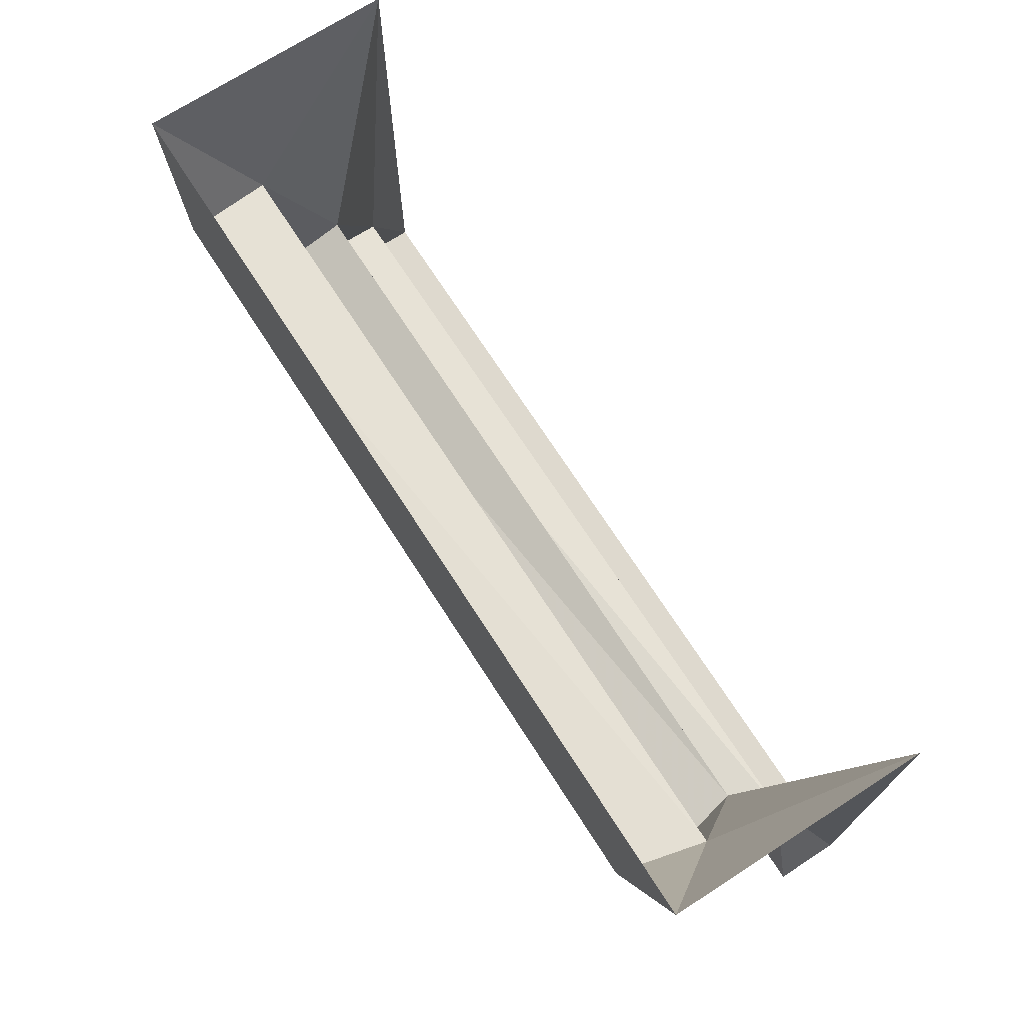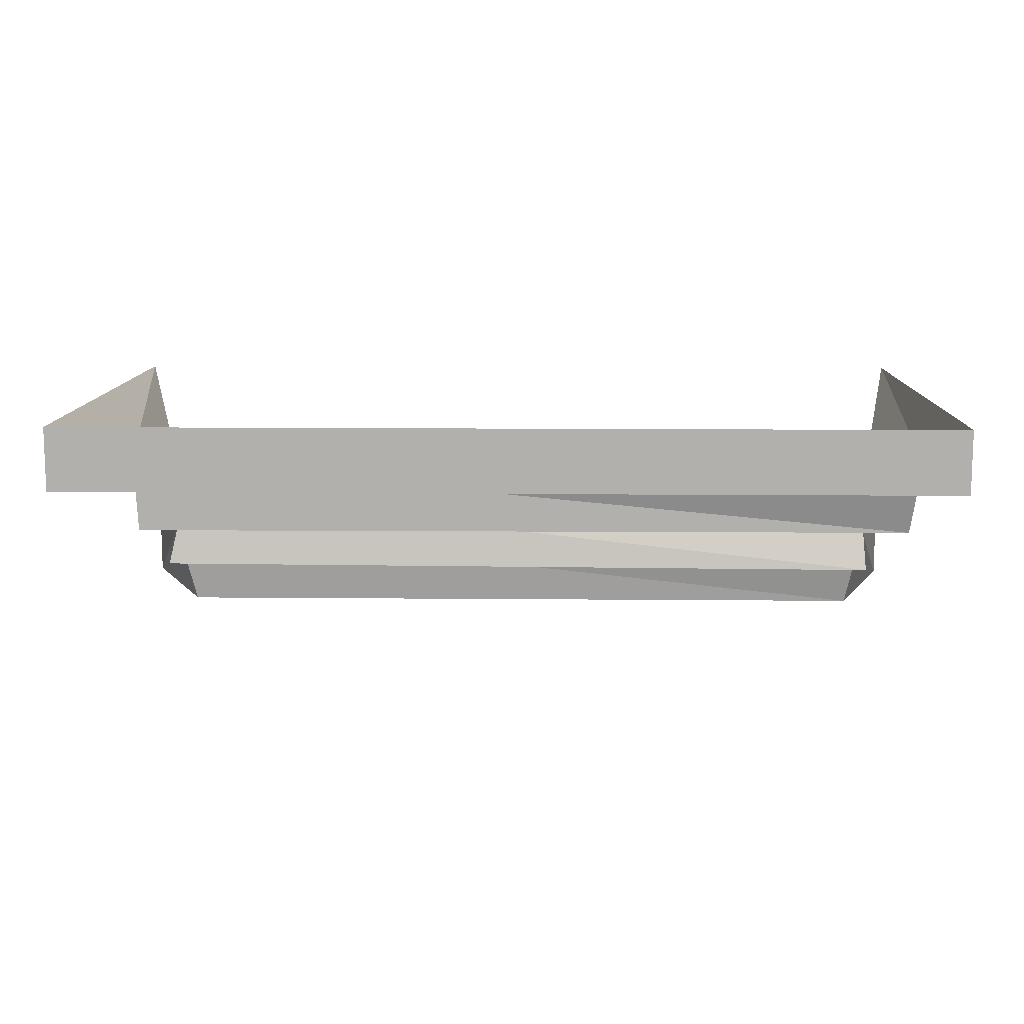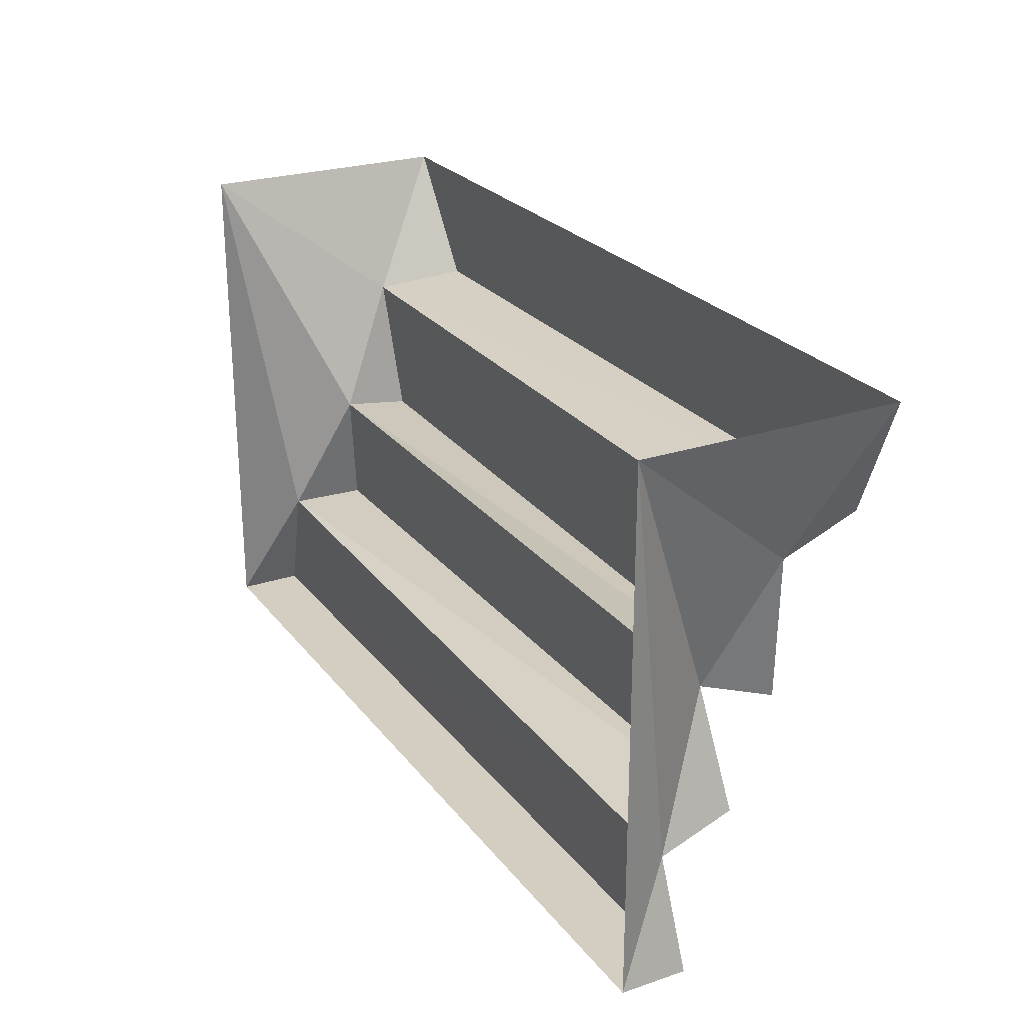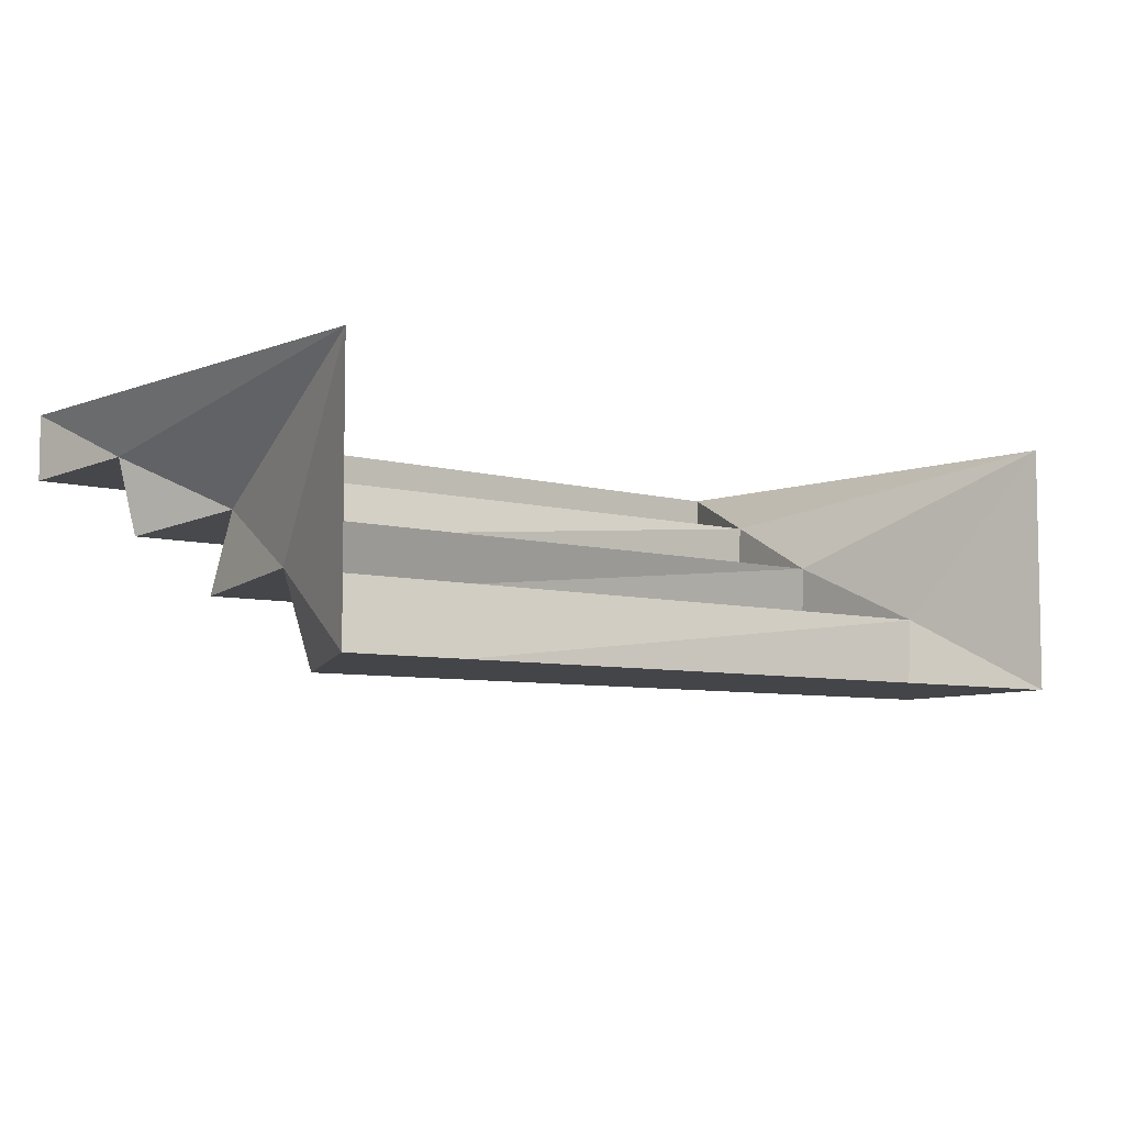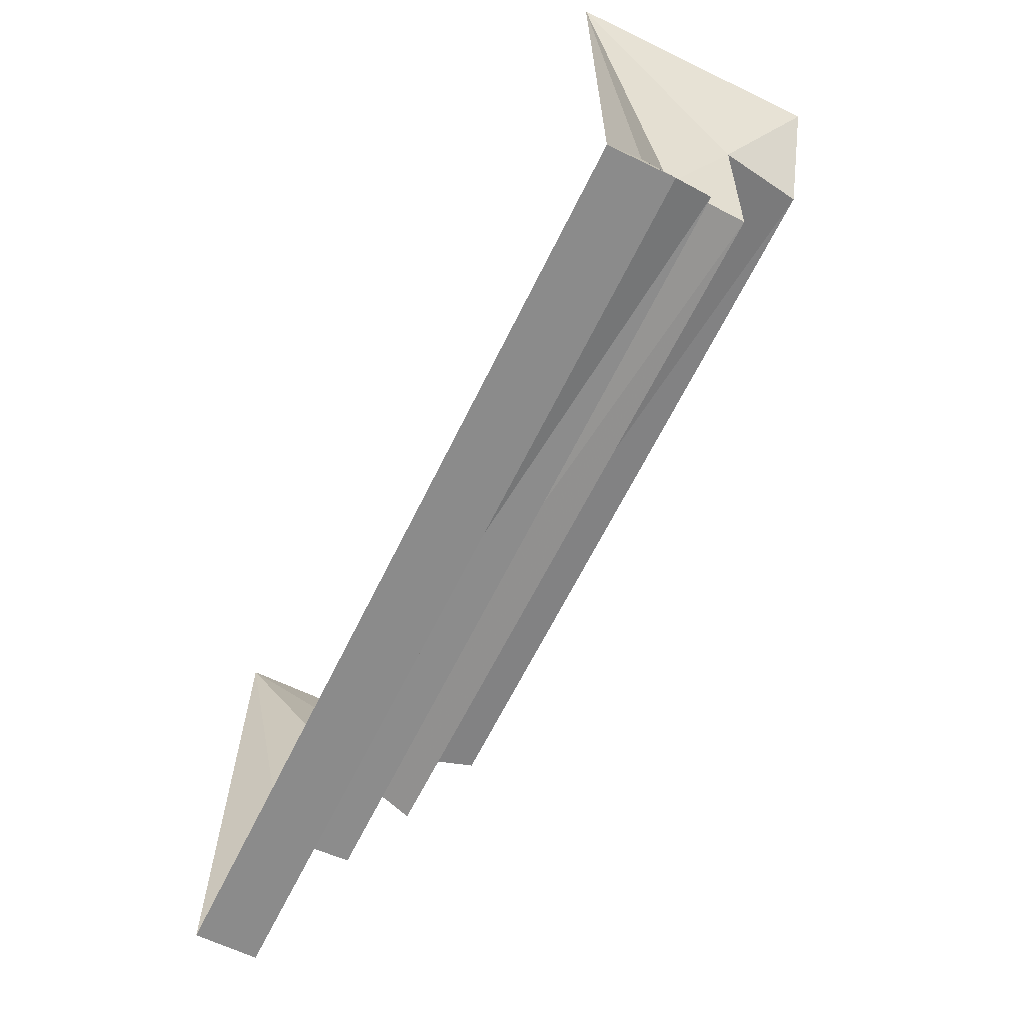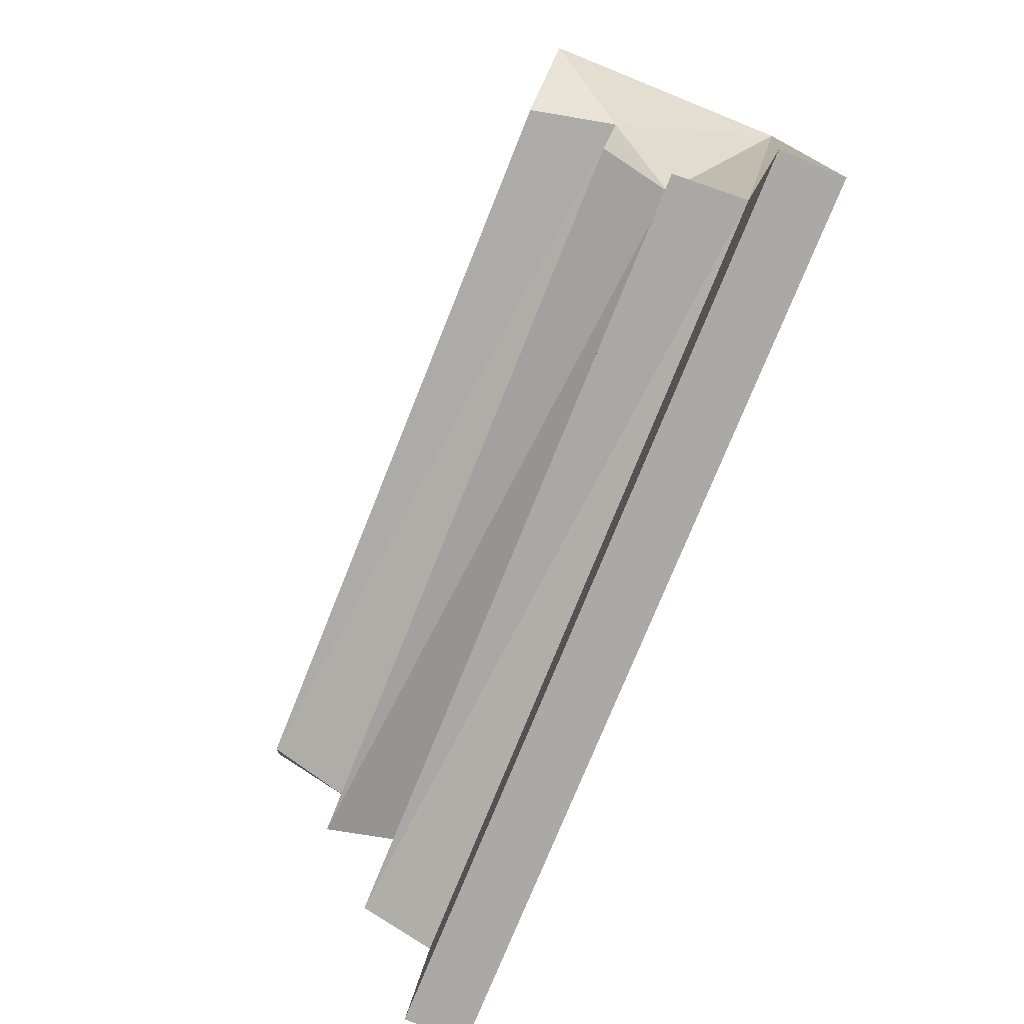
<metadata>
{"format":"obj","ext":"obj","renderer":"f3d","projection":"perspective","resolution":1024,"background":"white","views":[{"elev":71.6,"azim":57.2,"up":"+Z"},{"elev":11.1,"azim":-178.7,"up":"+Y"},{"elev":24.9,"azim":-118.5,"up":"+Z"},{"elev":-6.4,"azim":-41.1,"up":"+Y"},{"elev":-63.9,"azim":-116.0,"up":"+Z"},{"elev":-75.3,"azim":68.1,"up":"+Z"}]}
</metadata>
<code>
v -0.875 0 1
v -0.7656 -0.01562 0.7578
v 0.7422 -0.01562 0.7578
v 0.875 0 1
v 0.7812 0.1562 0.7344
v 0.875 0.5 1
v 0.7109 0.2812 0.4922
v 0.7656 0.3984 0.25
v 0.875 0.5 0
v 0.875 0.375 0
v -0.875 0.375 0
v -0.875 0.5 0
v -0.8281 0.3984 0.2188
v -0.875 0.5 1
v -0.75 0.2812 0.4844
v -0.7969 0.1562 0.7188
v -0.7578 0.1328 0.4297
v 0.7422 0.1328 0.4609
v 0.7578 0.25 0.25
v -0.8125 0.25 0.2578
f 1 2 3
f 1 3 4
f 16 17 18
f 16 18 5
f 7 15 19
f 8 13 10
f 10 13 11
f 15 20 19
f 4 3 5
f 4 5 6
f 6 5 7
f 6 7 8
f 6 8 9
f 9 8 10
f 9 10 11
f 9 11 12
f 12 11 13
f 12 13 14
f 14 13 15
f 14 15 16
f 14 16 1
f 1 16 2
f 2 16 5
f 2 5 3
f 5 18 7
f 7 18 17
f 7 17 15
f 7 19 8
f 8 19 20
f 8 20 13
f 20 15 13
f 17 16 15

</code>
